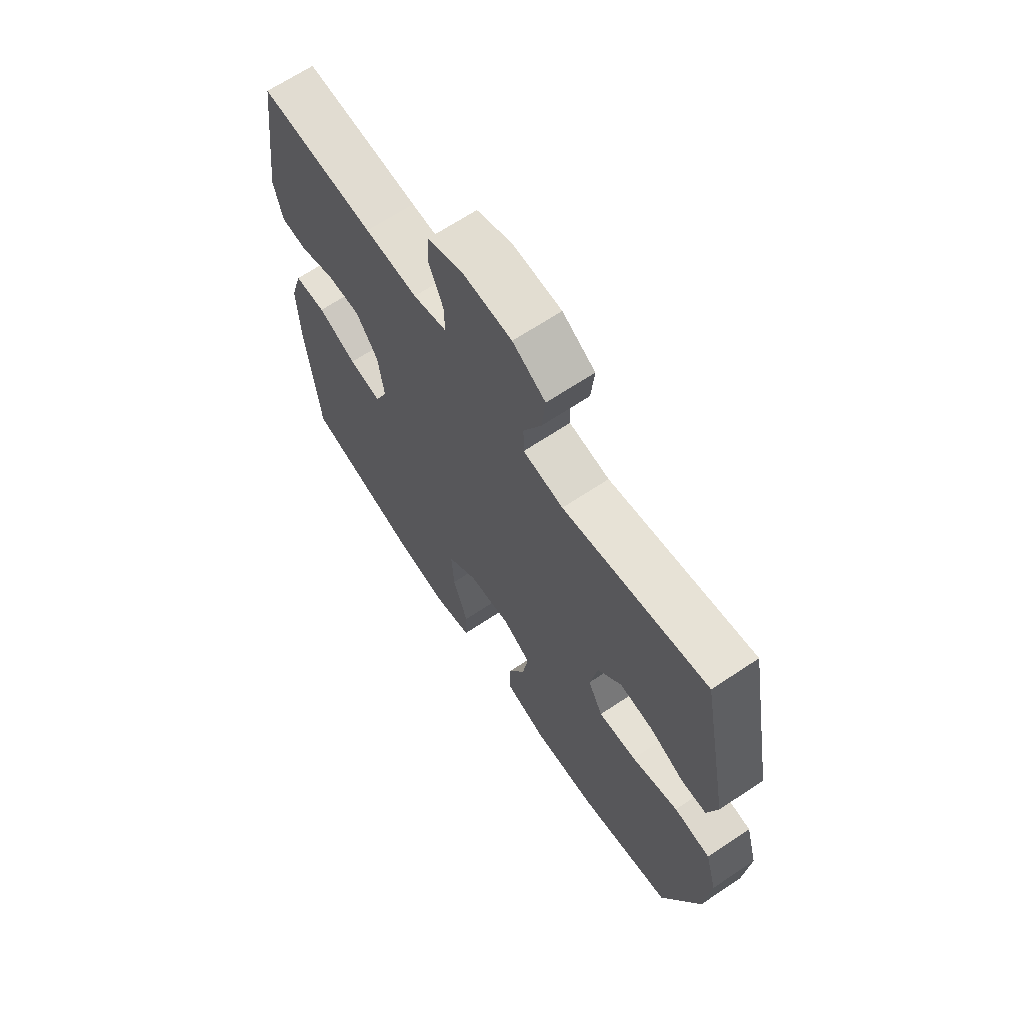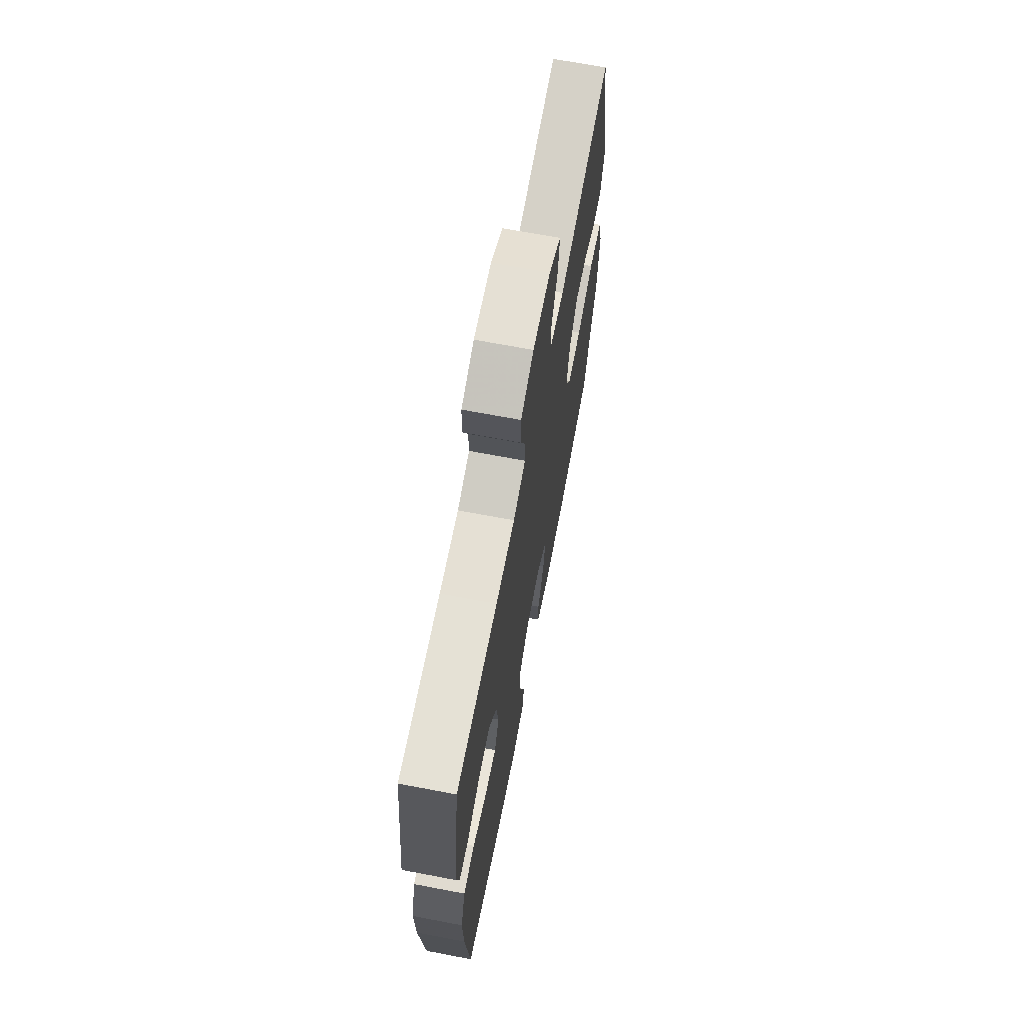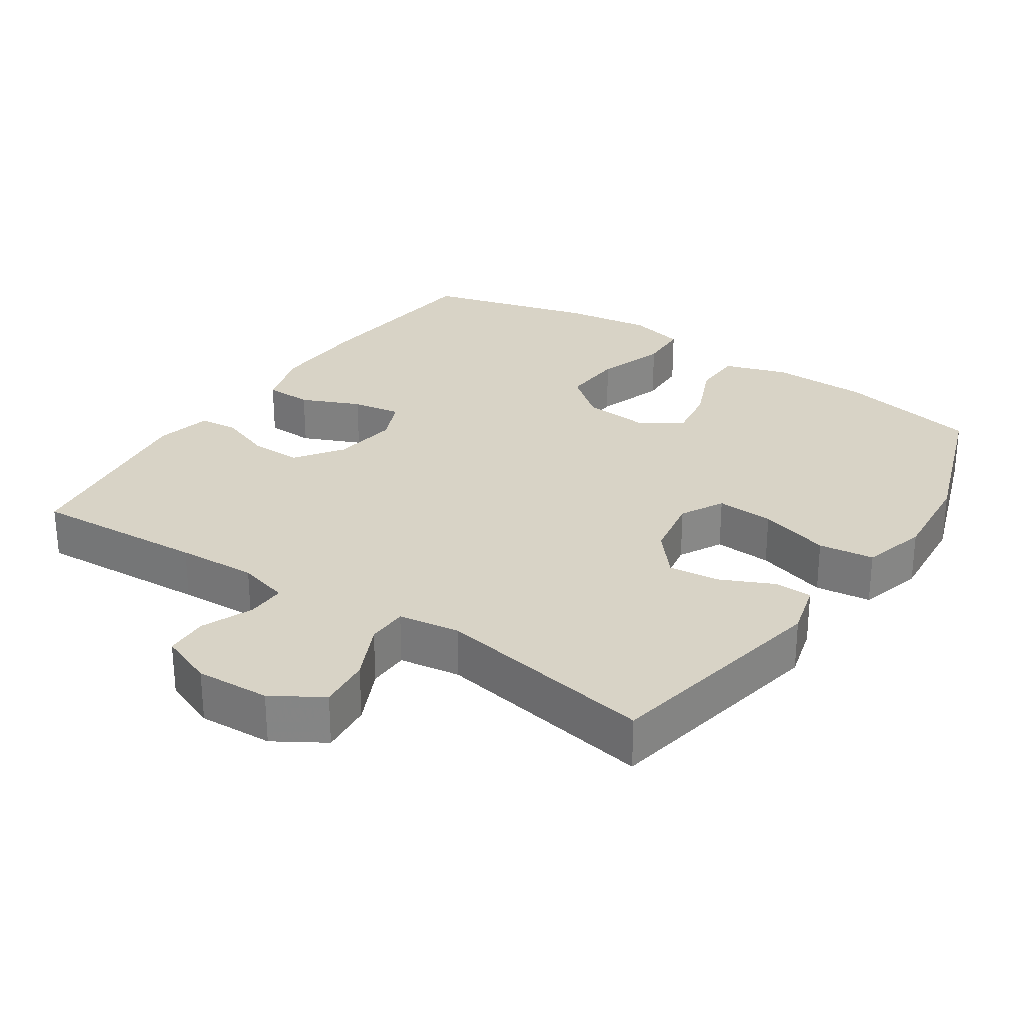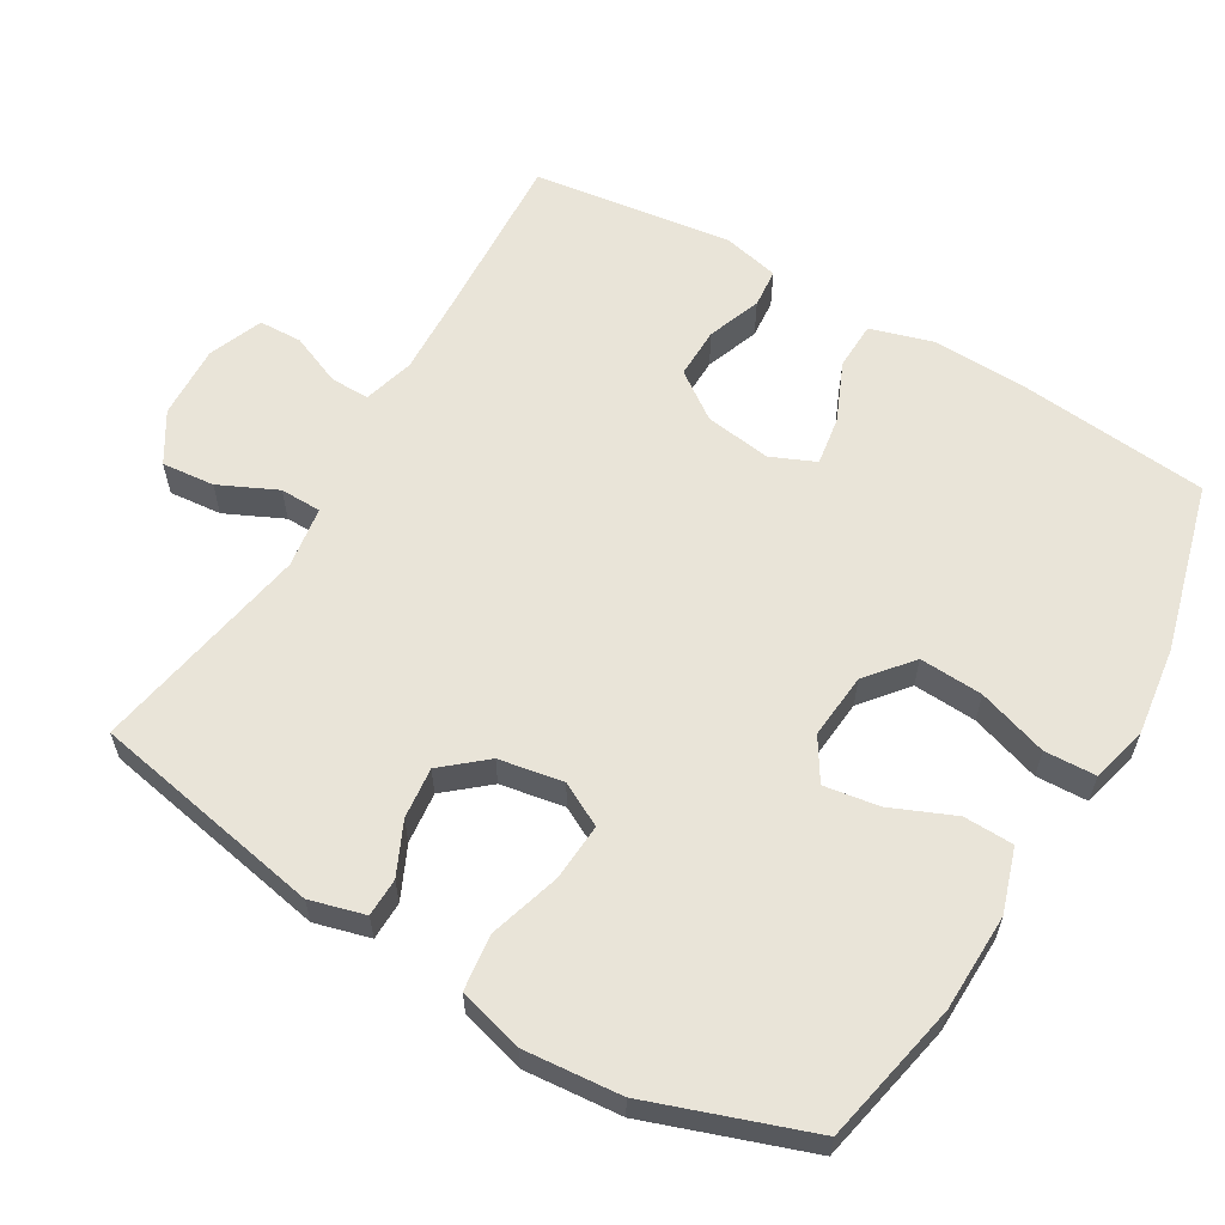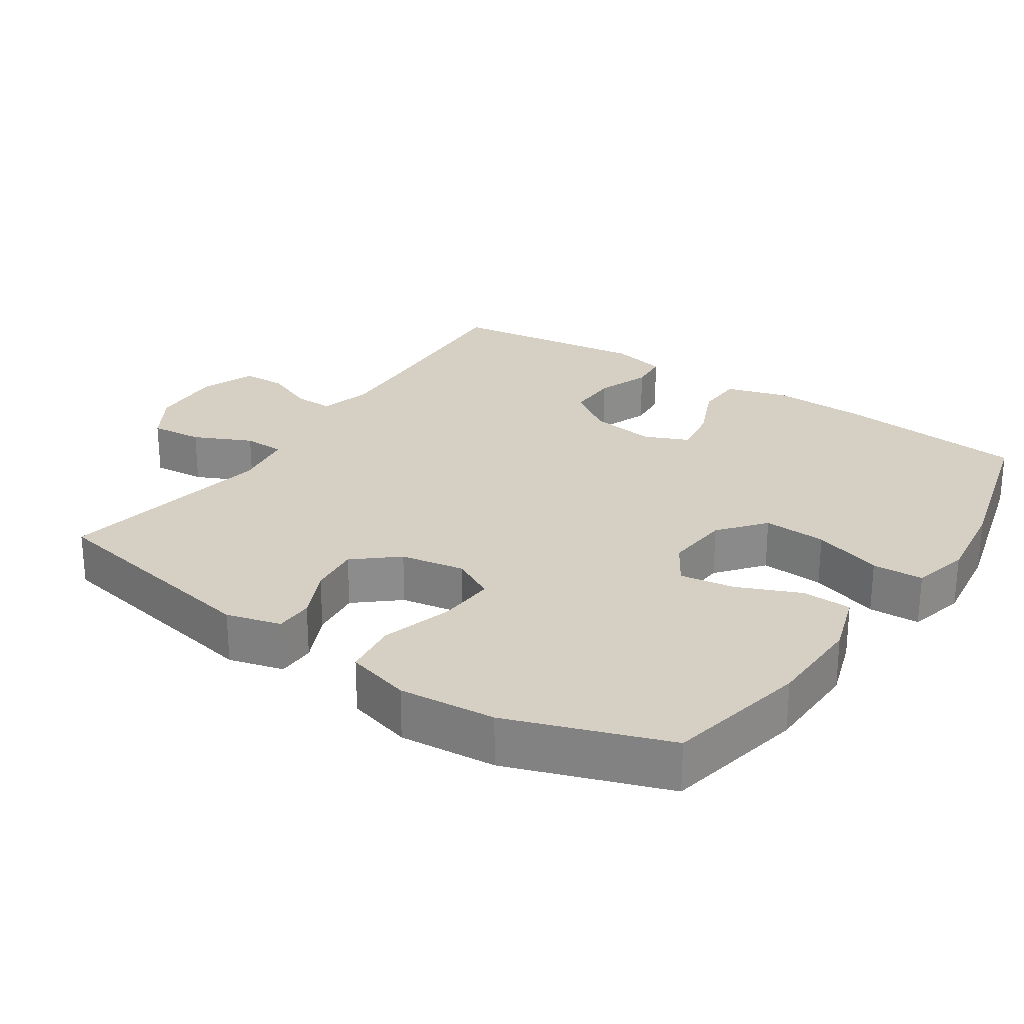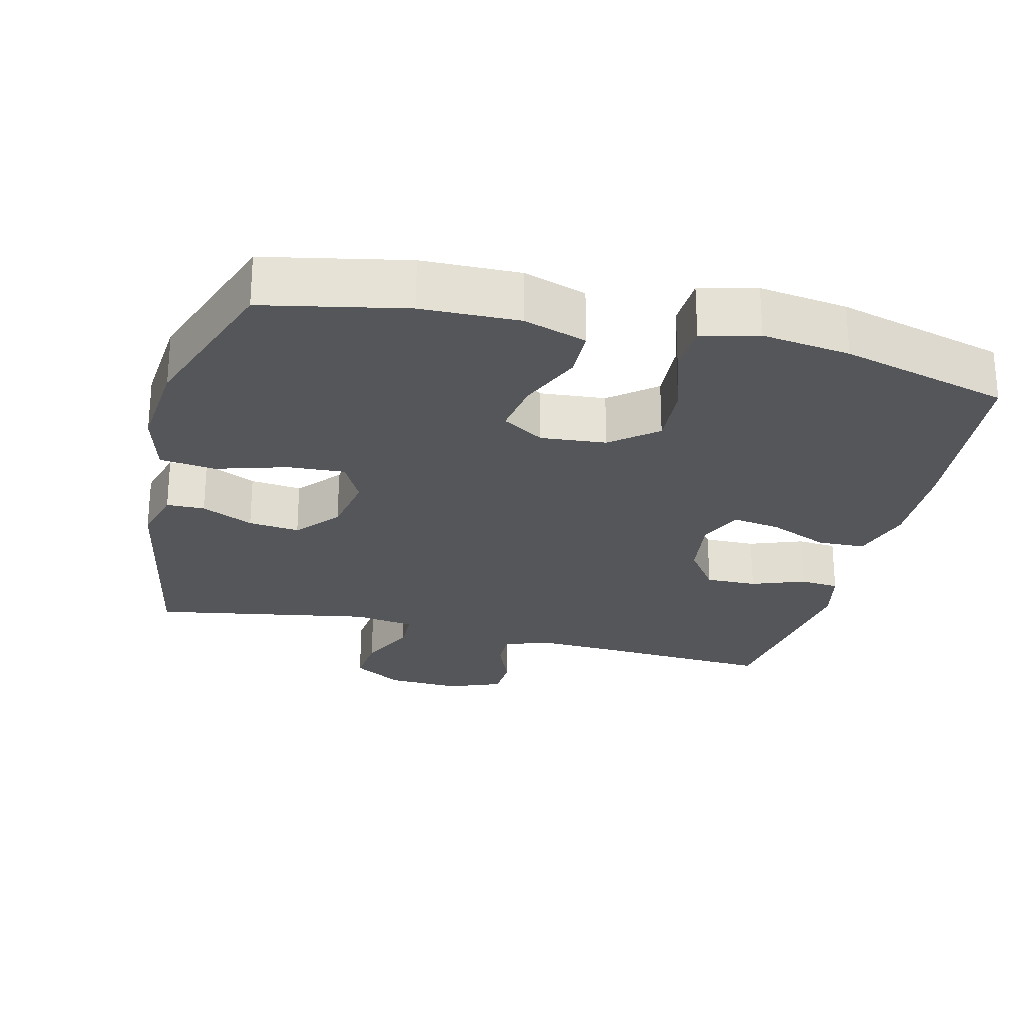
<metadata>
{"format":"obj","ext":"obj","renderer":"f3d","projection":"perspective","resolution":1024,"background":"white","views":[{"elev":66.7,"azim":56.2,"up":"+Z"},{"elev":68.4,"azim":-79.2,"up":"+Z"},{"elev":28.1,"azim":33.9,"up":"+Y"},{"elev":60.3,"azim":120.6,"up":"+Y"},{"elev":26.1,"azim":123.9,"up":"+Y"},{"elev":-25.5,"azim":166.1,"up":"+Y"}]}
</metadata>
<code>
v -0.5 0.07 -0.5
v -0.526 0.07 -0.233
v -0.53 0.07 -0.099
v -0.504 0.07 -0.012
v -0.437 0.07 -0.01
v -0.354 0.07 -0.046
v -0.285 0.07 -0.057
v -0.258 0.07 0.005
v -0.271 0.07 0.098
v -0.318 0.07 0.164
v -0.39 0.07 0.163
v -0.465 0.07 0.135
v -0.52 0.07 0.14
v -0.538 0.07 0.219
v -0.5 0.07 0.5
v -0.256 0.07 0.486
v -0.144 0.07 0.481
v -0.072 0.07 0.501
v -0.073 0.07 0.556
v -0.103 0.07 0.628
v -0.101 0.07 0.689
v -0.025 0.07 0.719
v 0.079 0.07 0.714
v 0.149 0.07 0.671
v 0.142 0.07 0.597
v 0.104 0.07 0.516
v 0.105 0.07 0.458
v 0.191 0.07 0.445
v 0.5 0.07 0.5
v 0.562 0.07 0.173
v 0.541 0.07 0.096
v 0.487 0.07 0.095
v 0.414 0.07 0.129
v 0.342 0.07 0.137
v 0.291 0.07 0.077
v 0.275 0.07 -0.013
v 0.307 0.07 -0.074
v 0.388 0.07 -0.069
v 0.488 0.07 -0.039
v 0.566 0.07 -0.049
v 0.591 0.07 -0.14
v 0.579 0.07 -0.276
v 0.5 0.07 -0.5
v 0.3 0.07 -0.541
v 0.163 0.07 -0.544
v 0.074 0.07 -0.515
v 0.072 0.07 -0.445
v 0.11 0.07 -0.356
v 0.122 0.07 -0.279
v 0.063 0.07 -0.242
v -0.029 0.07 -0.25
v -0.093 0.07 -0.302
v -0.088 0.07 -0.391
v -0.056 0.07 -0.489
v -0.059 0.07 -0.561
v -0.139 0.07 -0.581
v -0.263 0.07 -0.564
v -0.5 0 -0.5
v -0.526 0 -0.233
v -0.53 0 -0.099
v -0.504 0 -0.012
v -0.437 0 -0.01
v -0.354 0 -0.046
v -0.285 0 -0.057
v -0.258 0 0.005
v -0.271 0 0.098
v -0.318 0 0.164
v -0.39 0 0.163
v -0.465 0 0.135
v -0.52 0 0.14
v -0.538 0 0.219
v -0.5 0 0.5
v -0.256 0 0.486
v -0.144 0 0.481
v -0.072 0 0.501
v -0.073 0 0.556
v -0.103 0 0.628
v -0.101 0 0.689
v -0.025 0 0.719
v 0.079 0 0.714
v 0.149 0 0.671
v 0.142 0 0.597
v 0.104 0 0.516
v 0.105 0 0.458
v 0.191 0 0.445
v 0.5 0 0.5
v 0.562 0 0.173
v 0.541 0 0.096
v 0.487 0 0.095
v 0.414 0 0.129
v 0.342 0 0.137
v 0.291 0 0.077
v 0.275 0 -0.013
v 0.307 0 -0.074
v 0.388 0 -0.069
v 0.488 0 -0.039
v 0.566 0 -0.049
v 0.591 0 -0.14
v 0.579 0 -0.276
v 0.5 0 -0.5
v 0.3 0 -0.541
v 0.163 0 -0.544
v 0.074 0 -0.515
v 0.072 0 -0.445
v 0.11 0 -0.356
v 0.122 0 -0.279
v 0.063 0 -0.242
v -0.029 0 -0.25
v -0.093 0 -0.302
v -0.088 0 -0.391
v -0.056 0 -0.489
v -0.059 0 -0.561
v -0.139 0 -0.581
v -0.263 0 -0.564
f 4 5 6
f 3 4 6
f 2 3 6
f 1 2 6
f 57 1 6
f 56 57 6
f 55 56 6
f 54 55 6
f 53 54 6
f 52 53 6 7
f 51 52 7 8
f 50 51 8 9
f 49 50 9 10
f 46 47 48
f 45 46 48
f 44 45 48
f 43 44 48
f 42 43 48
f 41 42 48
f 40 41 48
f 39 40 48
f 38 39 48
f 37 38 48 49
f 36 37 49 10
f 31 32 33
f 30 31 33
f 29 30 33
f 28 29 33
f 27 28 33 34
f 24 25 26
f 23 24 26
f 22 23 26
f 21 22 26
f 20 21 26
f 19 20 26
f 18 19 26 27
f 27 34 35
f 18 27 35
f 17 18 35
f 14 15 16
f 13 14 16
f 12 13 16
f 11 12 16
f 10 11 16 17
f 10 17 35 36
f 63 62 61
f 63 61 60
f 63 60 59
f 63 59 58
f 63 58 114
f 63 114 113
f 63 113 112
f 63 112 111
f 63 111 110
f 64 63 110 109
f 65 64 109 108
f 66 65 108 107
f 67 66 107 106
f 105 104 103
f 105 103 102
f 105 102 101
f 105 101 100
f 105 100 99
f 105 99 98
f 105 98 97
f 105 97 96
f 105 96 95
f 106 105 95 94
f 67 106 94 93
f 90 89 88
f 90 88 87
f 90 87 86
f 90 86 85
f 91 90 85 84
f 83 82 81
f 83 81 80
f 83 80 79
f 83 79 78
f 83 78 77
f 83 77 76
f 84 83 76 75
f 92 91 84
f 92 84 75
f 92 75 74
f 73 72 71
f 73 71 70
f 73 70 69
f 73 69 68
f 74 73 68 67
f 93 92 74 67
f 1 58 59 2
f 2 59 60 3
f 3 60 61 4
f 4 61 62 5
f 5 62 63 6
f 6 63 64 7
f 7 64 65 8
f 8 65 66 9
f 9 66 67 10
f 10 67 68 11
f 11 68 69 12
f 12 69 70 13
f 13 70 71 14
f 14 71 72 15
f 15 72 73 16
f 16 73 74 17
f 17 74 75 18
f 18 75 76 19
f 19 76 77 20
f 20 77 78 21
f 21 78 79 22
f 22 79 80 23
f 23 80 81 24
f 24 81 82 25
f 25 82 83 26
f 26 83 84 27
f 27 84 85 28
f 28 85 86 29
f 29 86 87 30
f 30 87 88 31
f 31 88 89 32
f 32 89 90 33
f 33 90 91 34
f 34 91 92 35
f 35 92 93 36
f 36 93 94 37
f 37 94 95 38
f 38 95 96 39
f 39 96 97 40
f 40 97 98 41
f 41 98 99 42
f 42 99 100 43
f 43 100 101 44
f 44 101 102 45
f 45 102 103 46
f 46 103 104 47
f 47 104 105 48
f 48 105 106 49
f 49 106 107 50
f 50 107 108 51
f 51 108 109 52
f 52 109 110 53
f 53 110 111 54
f 54 111 112 55
f 55 112 113 56
f 56 113 114 57
f 57 114 58 1

</code>
